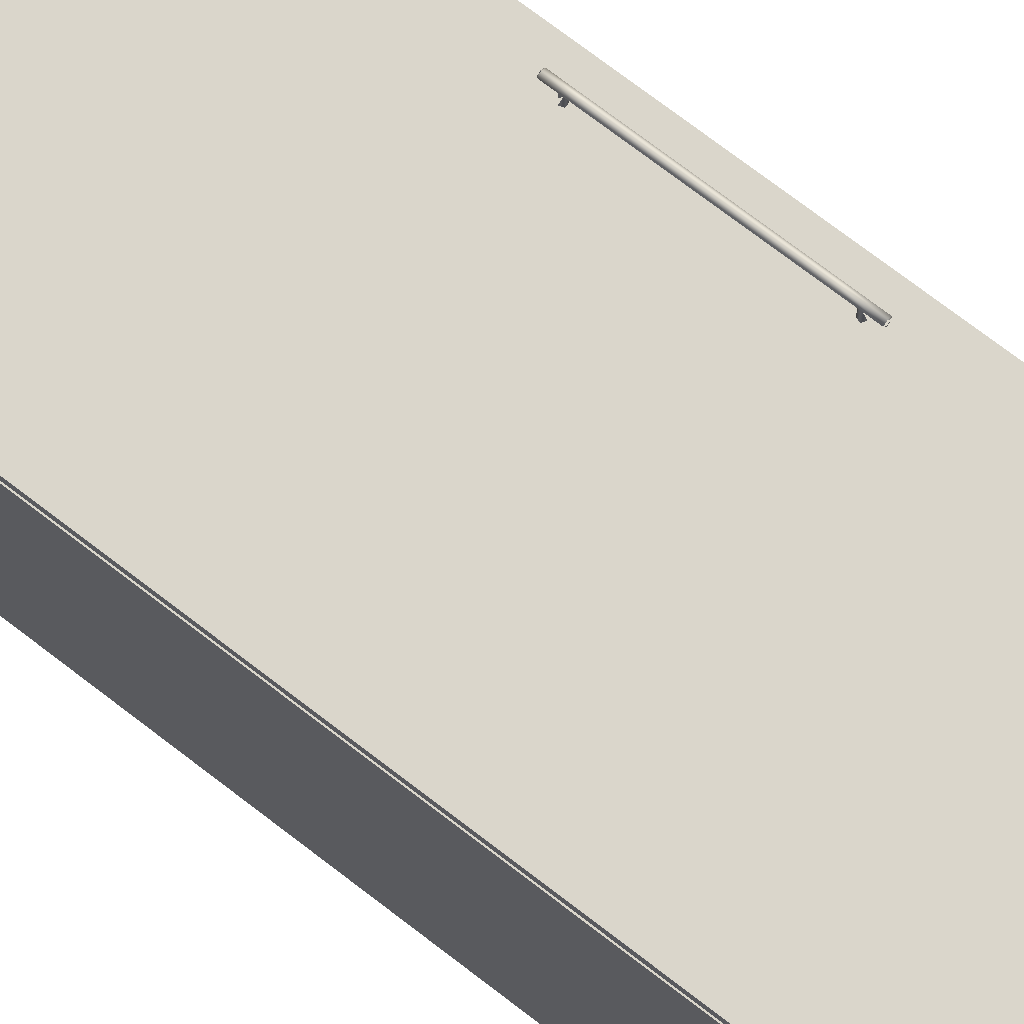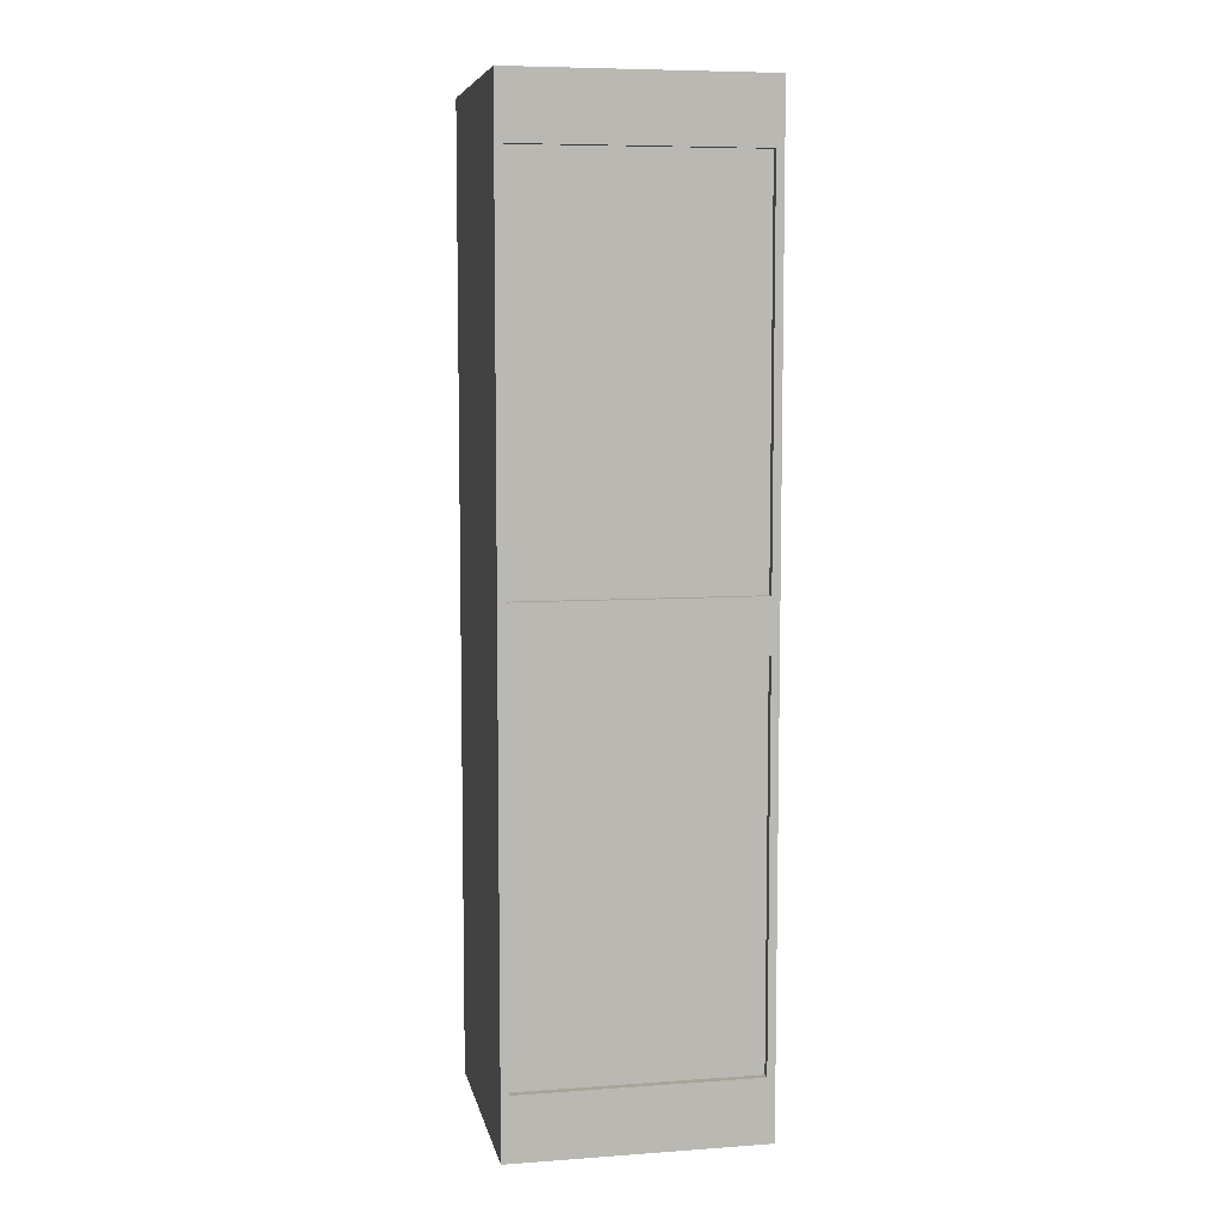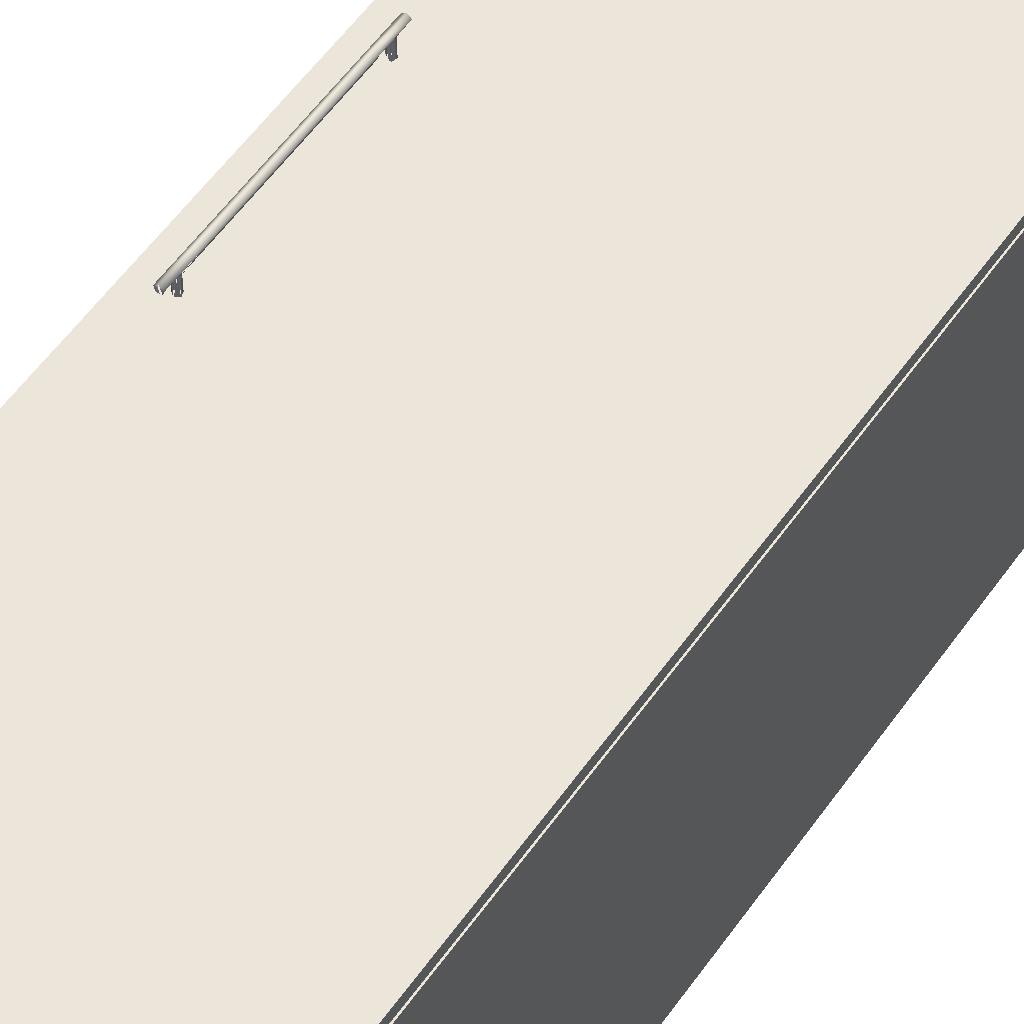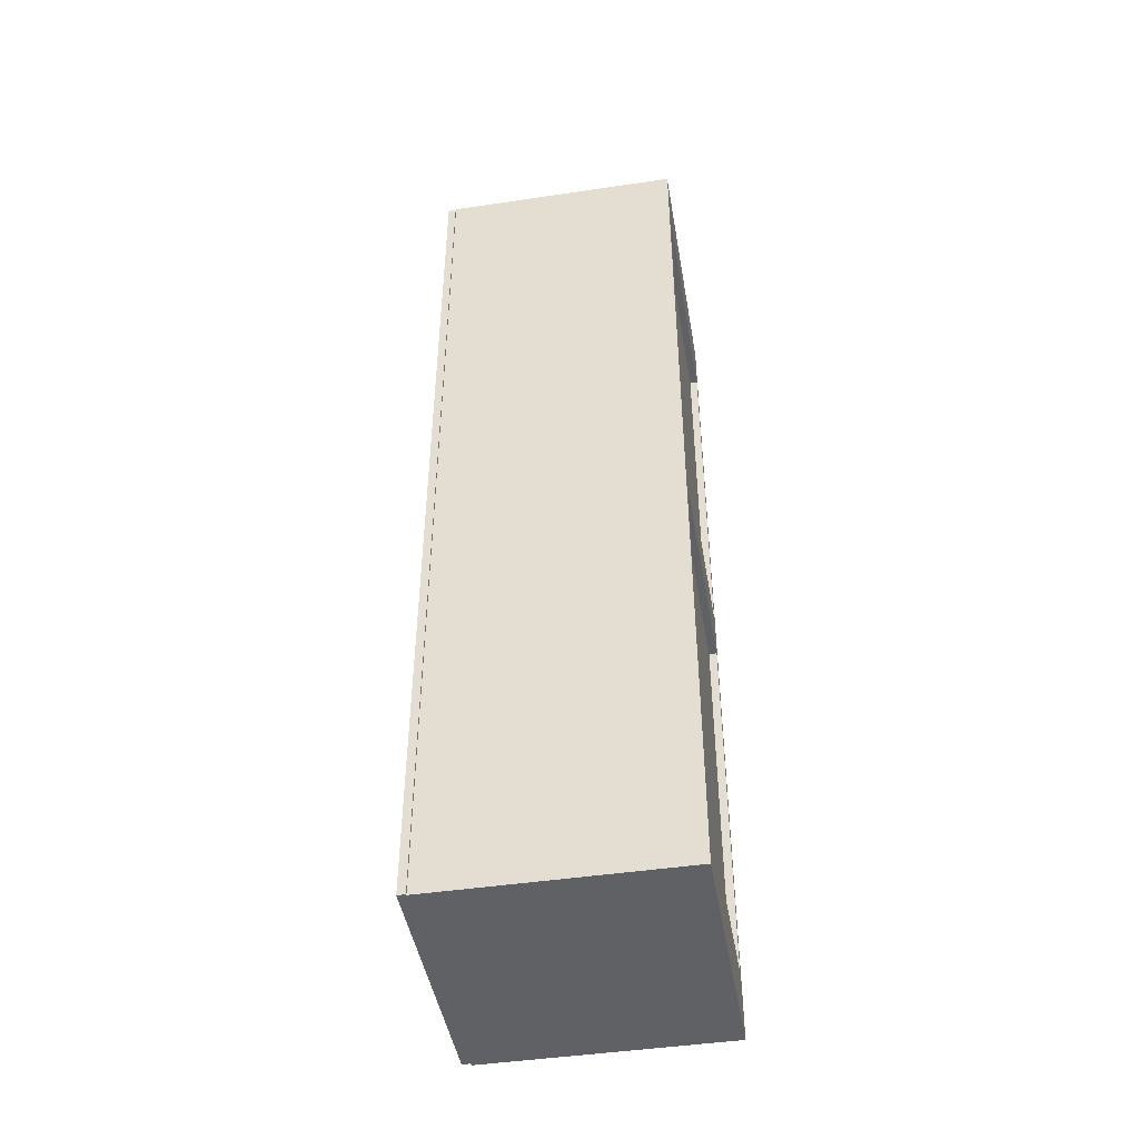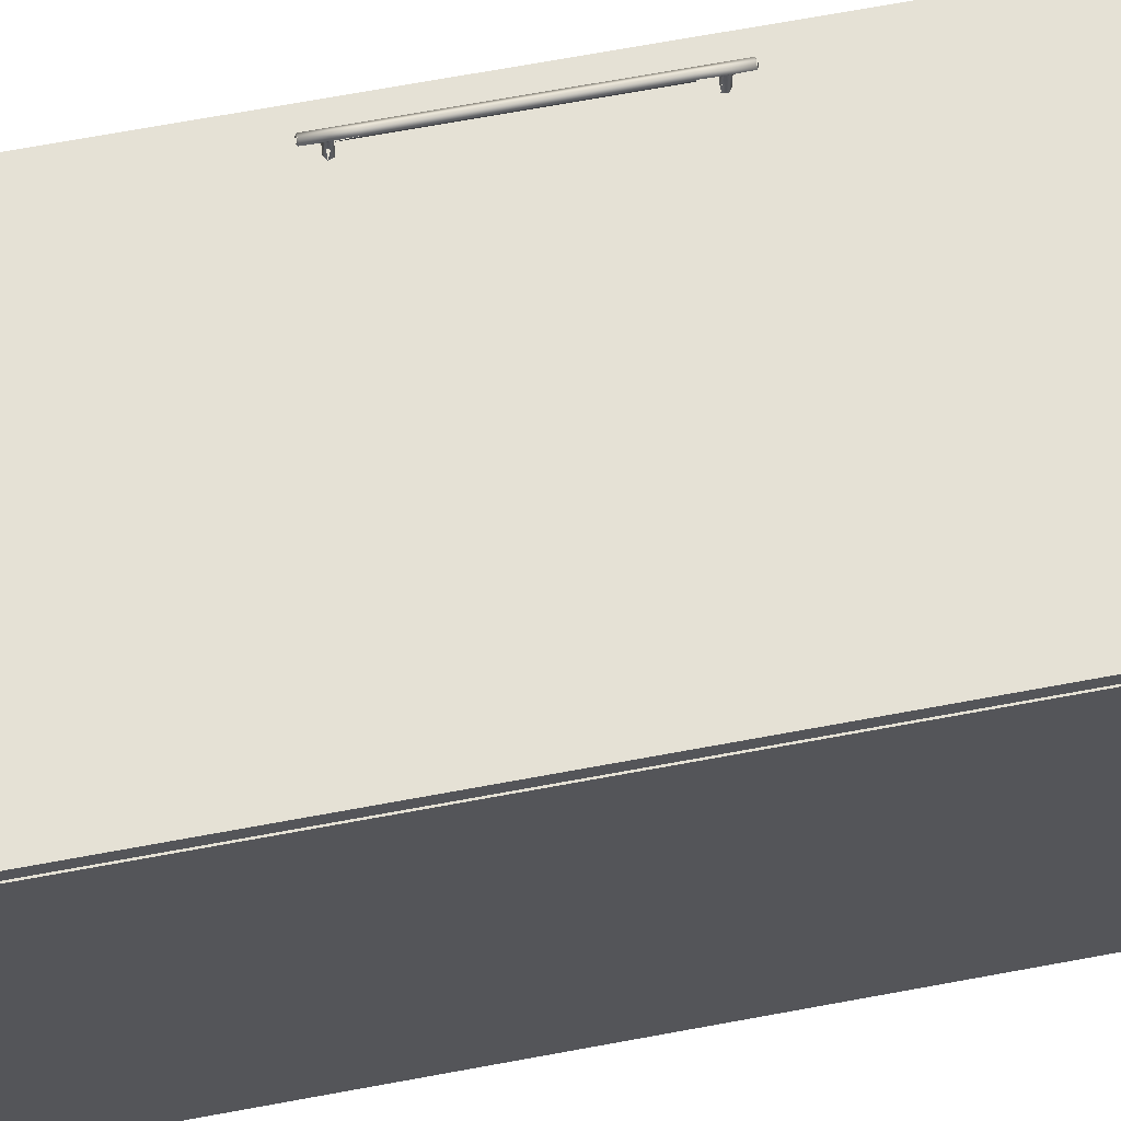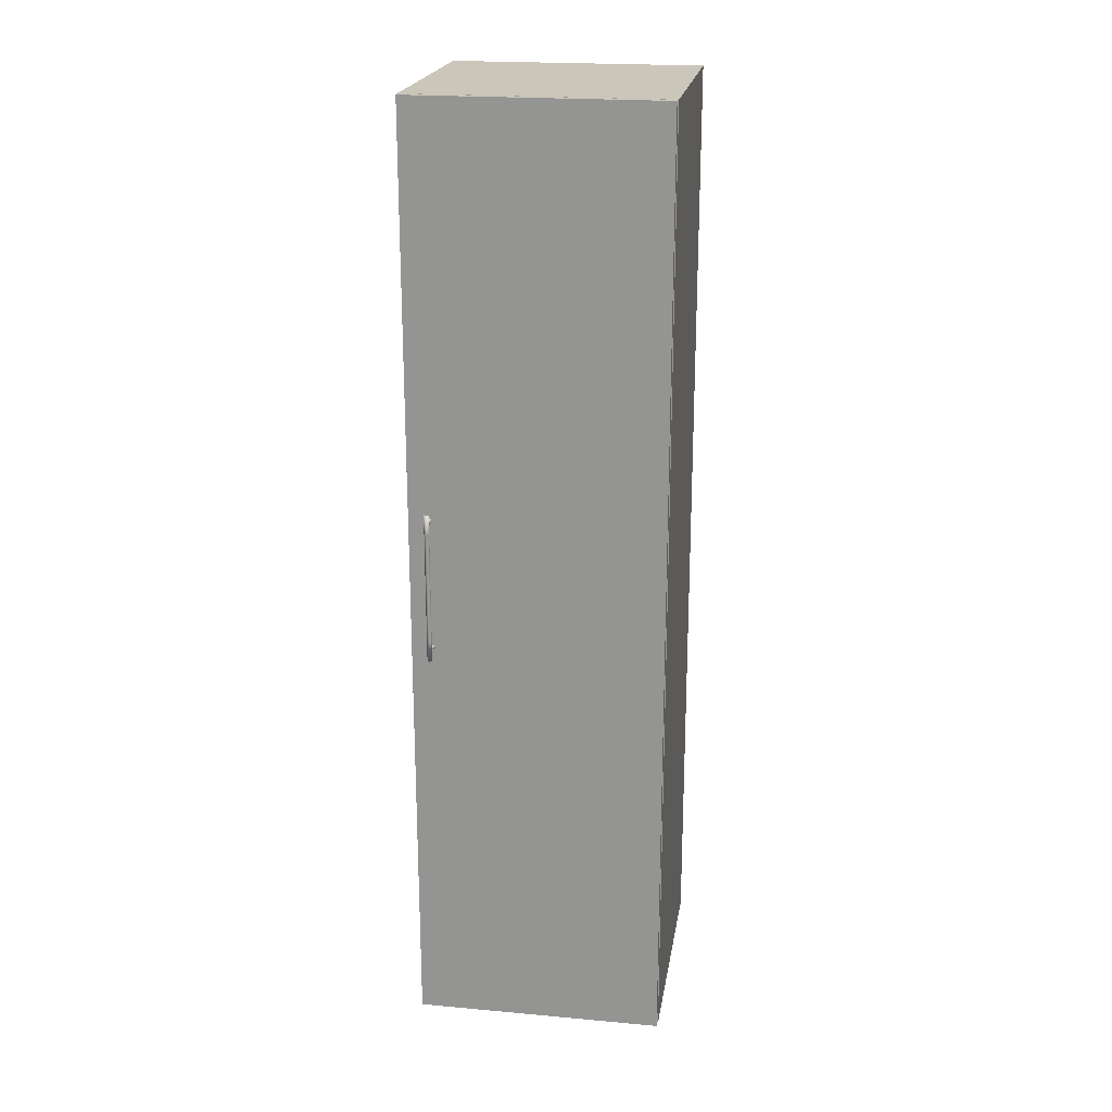
<metadata>
{"format":"obj","ext":"obj","renderer":"f3d","projection":"perspective","resolution":1024,"background":"white","views":[{"elev":73.7,"azim":127.5,"up":"+Z"},{"elev":7.3,"azim":168.6,"up":"+Y"},{"elev":54.5,"azim":34.2,"up":"+Z"},{"elev":-45.7,"azim":99.7,"up":"+Y"},{"elev":65.0,"azim":79.2,"up":"+Z"},{"elev":21.2,"azim":9.1,"up":"+Y"}]}
</metadata>
<code>
v 0.2353 0.9493 -0.2496
v 0.2509 0.9493 0.2291
v 0.2509 0.9493 -0.2496
v 0.2353 0.9493 0.2291
v 0.2509 -0.9387 -0.2496
v 0.2353 -0.9387 0.2291
v 0.2509 -0.9387 0.2291
v 0.2353 -0.9387 -0.2496
v 0.2353 0.4623 -0.2288
v -0.233 0.4831 -0.2288
v 0.2353 0.4831 -0.2288
v -0.233 0.4623 -0.2288
v 0.2353 0.4831 0.2239
v -0.233 0.4623 0.2239
v -0.233 0.4831 0.2239
v 0.2353 0.4623 0.2239
v -0.2486 0.9493 -0.2496
v -0.2486 -0.9387 0.2291
v -0.2486 0.9493 0.2291
v -0.2486 -0.9387 -0.2496
v -0.233 0.9493 0.2291
v -0.233 -0.9387 -0.2496
v -0.233 0.9493 -0.2496
v -0.233 -0.9387 0.2291
v 0.2496 0.9493 0.246
v -0.2473 -0.9361 0.246
v 0.2496 -0.9361 0.246
v -0.2473 0.9493 0.246
v -0.2473 -0.9361 0.2304
v 0.2496 0.9493 0.2304
v 0.2496 -0.9361 0.2304
v -0.2473 0.9493 0.2304
v -0.233 0.9284 0.2291
v 0.2353 0.9493 0.2291
v -0.233 0.9493 0.2291
v 0.2353 0.9284 0.2291
v -0.2486 -0.9387 0.2291
v -0.233 0.9493 0.2291
v -0.2486 0.9493 0.2291
v -0.233 -0.9387 0.2291
v -0.2038 0.175 0.2681
v -0.2057 0.175 0.2739
v -0.2027 0.175 0.2717
v -0.2076 0.175 0.2681
v -0.2057 0.1737 0.2759
v -0.2026 0.1737 0.2665
v -0.2087 0.1737 0.2665
v -0.2087 0.175 0.2717
v -0.2007 0.1737 0.2723
v -0.2057 0.1334 0.2759
v -0.2106 0.1737 0.2723
v -0.2026 0.1565 0.2665
v -0.2057 0.1588 0.2665
v -0.2007 0.1334 0.2723
v -0.2106 0.1334 0.2723
v -0.2014 0.1556 0.2704
v -0.2087 0.1565 0.2665
v -0.21 0.1556 0.2704
v -0.2057 0.1588 0.246
v -0.21 0.1556 0.246
v -0.2026 0.1334 0.2665
v -0.2087 0.1517 0.2665
v -0.2014 0.1556 0.246
v -0.2026 0.1517 0.2665
v -0.2087 0.1334 0.2665
v -0.203 0.1505 0.246
v -0.203 0.1505 0.2665
v -0.2084 0.1505 0.2665
v -0.2084 0.1505 0.246
v -0.2057 0.1505 0.246
v -0.233 -0.9387 0.2291
v 0.2353 -0.9179 0.2291
v -0.233 -0.9179 0.2291
v 0.2353 -0.9387 0.2291
v -0.233 0.8244 -0.234
v 0.2353 0.9284 -0.234
v -0.233 0.9284 -0.234
v 0.2353 0.8244 -0.234
v -0.233 0.9284 -0.2496
v 0.2353 0.8244 -0.2496
v 0.2353 0.9284 -0.2496
v -0.233 0.8244 -0.2496
v 0.2353 -0.9387 0.2291
v 0.2509 0.9493 0.2291
v 0.2353 0.9493 0.2291
v 0.2509 -0.9387 0.2291
v -0.233 0.9493 -0.2496
v -0.233 0.9284 0.2291
v -0.233 0.9493 0.2291
v -0.233 0.9284 -0.2496
v 0.2353 0.9493 0.2291
v 0.2353 0.9284 -0.2496
v 0.2353 0.9493 -0.2496
v 0.2353 0.9284 0.2291
v -0.2057 -0.1276 0.2759
v -0.2026 -0.1276 0.2665
v -0.2007 -0.1276 0.2723
v -0.2087 -0.1276 0.2665
v -0.2014 -0.1095 0.2704
v -0.2027 -0.1289 0.2717
v -0.2007 -0.08725 0.2723
v -0.2106 -0.1276 0.2723
v -0.2026 -0.1104 0.2665
v -0.2038 -0.1289 0.2681
v -0.2057 -0.08725 0.2759
v -0.2057 -0.1289 0.2739
v -0.2087 -0.1289 0.2717
v -0.2087 -0.1104 0.2665
v -0.2057 -0.1126 0.2665
v -0.2076 -0.1289 0.2681
v -0.2014 -0.1095 0.246
v -0.2026 -0.1056 0.2665
v -0.2106 -0.08725 0.2723
v -0.21 -0.1095 0.2704
v -0.2057 -0.1126 0.246
v -0.2026 -0.08725 0.2665
v -0.21 -0.1095 0.246
v -0.203 -0.1044 0.2665
v -0.2087 -0.08725 0.2665
v -0.2084 -0.1044 0.246
v -0.203 -0.1044 0.246
v -0.2084 -0.1044 0.2665
v -0.2087 -0.1056 0.2665
v -0.2057 -0.1044 0.246
v -0.233 -0.9179 -0.234
v 0.2353 -0.8138 -0.234
v -0.233 -0.8138 -0.234
v 0.2353 -0.9179 -0.234
v -0.233 -0.8138 -0.2496
v 0.2353 -0.9179 -0.2496
v 0.2353 -0.8138 -0.2496
v -0.233 -0.9179 -0.2496
v 0.2353 -0.00381 -0.2288
v -0.233 0.017 -0.2288
v 0.2353 0.017 -0.2288
v -0.233 -0.00381 -0.2288
v 0.2353 0.017 0.2239
v -0.233 -0.00381 0.2239
v -0.233 0.017 0.2239
v 0.2353 -0.00381 0.2239
v 0.2353 -0.4699 -0.2288
v -0.233 -0.4491 -0.2288
v 0.2353 -0.4491 -0.2288
v -0.233 -0.4699 -0.2288
v 0.2353 -0.4491 0.2239
v -0.233 -0.4699 0.2239
v -0.233 -0.4491 0.2239
v 0.2353 -0.4699 0.2239
v -0.233 0.9284 -0.234
v -0.233 -0.9179 -0.2288
v -0.233 0.9284 -0.2288
v -0.233 -0.9179 -0.234
v 0.2353 0.9284 -0.2288
v 0.2353 -0.9179 -0.234
v 0.2353 -0.9179 -0.2288
v 0.2353 0.9284 -0.234
v -0.2057 0.1334 0.2759
v -0.2106 -0.08725 0.2723
v -0.2057 -0.08725 0.2759
v -0.2106 0.1334 0.2723
v -0.2007 0.1334 0.2723
v -0.2087 0.1334 0.2665
v -0.2007 -0.08725 0.2723
v -0.2087 -0.08725 0.2665
v -0.2026 -0.08725 0.2665
v -0.2026 0.1334 0.2665
v -0.233 -0.9387 0.2291
v 0.2353 -0.9387 -0.2496
v 0.2353 -0.9387 0.2291
v -0.233 -0.9387 -0.2496
v 0.2353 -0.9179 0.2291
v -0.233 -0.9179 -0.2496
v 0.2353 -0.9179 -0.2496
v -0.233 -0.9179 0.2291
v -0.233 -0.04674 -0.234
v 0.2353 0.05733 -0.234
v -0.233 0.05733 -0.234
v 0.2353 -0.04674 -0.234
v -0.233 0.05733 -0.2496
v 0.2353 -0.04674 -0.2496
v 0.2353 0.05733 -0.2496
v -0.233 -0.04674 -0.2496
f 1 2 3
f 2 1 4
f 3 2 1
f 4 1 2
f 3 5 2
f 5 1 3
f 3 1 5
f 7 2 5
f 8 5 1
f 6 1 8
f 8 1 6
f 6 5 7
f 7 5 6
f 5 6 8
f 8 6 5
f 2 5 3
f 5 2 7
f 17 18 19
f 18 17 20
f 19 18 17
f 20 17 18
f 21 17 19
f 19 17 21
f 20 22 17
f 22 18 20
f 20 18 22
f 17 21 23
f 23 21 17
f 23 17 22
f 18 22 24
f 24 22 18
f 21 22 23
f 23 22 21
f 25 26 27
f 26 25 28
f 27 26 25
f 28 25 26
f 29 27 26
f 26 27 29
f 27 30 25
f 25 30 27
f 30 28 25
f 25 28 30
f 28 29 26
f 26 29 28
f 27 29 31
f 31 29 27
f 31 27 30
f 28 30 32
f 32 30 28
f 32 28 29
f 31 30 29
f 32 29 30
f 29 30 31
f 30 29 32
f 33 34 35
f 35 34 33
f 36 33 34
f 39 38 37
f 40 37 38
f 49 50 54
f 45 55 50
f 55 45 51
f 56 49 54
f 51 58 55
f 53 60 57
f 60 53 59
f 55 62 65
f 60 62 58
f 56 66 63
f 66 56 64
f 60 68 62
f 68 60 69
f 68 66 67
f 44 41 42
f 41 46 43
f 45 49 50
f 51 48 45
f 54 50 49
f 50 55 45
f 51 45 55
f 54 49 56
f 55 58 51
f 57 60 53
f 63 56 59
f 69 60 68
f 70 68 66
f 71 72 73
f 72 71 74
f 74 71 72
f 75 80 78
f 78 80 75
f 80 75 82
f 82 75 80
f 80 79 81
f 81 79 80
f 79 80 82
f 82 80 79
f 84 83 86
f 85 84 83
f 86 83 84
f 91 87 89
f 89 87 91
f 87 92 90
f 90 92 87
f 87 91 93
f 93 91 87
f 92 87 93
f 93 87 92
f 100 96 97
f 97 99 101
f 95 101 105
f 105 102 95
f 102 105 113
f 106 102 107
f 104 106 110
f 111 103 115
f 101 112 116
f 113 114 102
f 108 115 109
f 111 118 112
f 115 108 117
f 114 120 117
f 118 111 121
f 114 119 123
f 120 114 123
f 124 118 121
f 118 124 122
f 122 124 120
f 97 95 101
f 97 100 95
f 101 99 97
f 105 101 95
f 95 102 105
f 95 106 102
f 102 114 113
f 107 106 110
f 109 115 108
f 117 108 115
f 117 120 114
f 121 111 118
f 123 114 120
f 126 129 127
f 127 129 126
f 129 126 131
f 131 126 129
f 130 129 131
f 131 129 130
f 129 130 132
f 132 130 129
f 149 154 152
f 152 154 149
f 154 149 156
f 156 149 154
f 157 158 159
f 158 157 160
f 159 161 157
f 162 158 160
f 161 159 163
f 158 162 164
f 165 161 163
f 161 165 166
f 159 158 157
f 160 157 158
f 157 161 159
f 160 158 162
f 163 159 161
f 164 162 158
f 163 161 165
f 167 168 169
f 168 167 170
f 169 168 167
f 170 167 168
f 172 168 170
f 170 168 172
f 168 172 173
f 173 172 168
f 176 179 177
f 177 179 176
f 178 180 175
f 179 176 181
f 181 176 179
f 182 175 180
f 180 179 181
f 181 179 180
f 179 180 182
f 182 180 179

</code>
